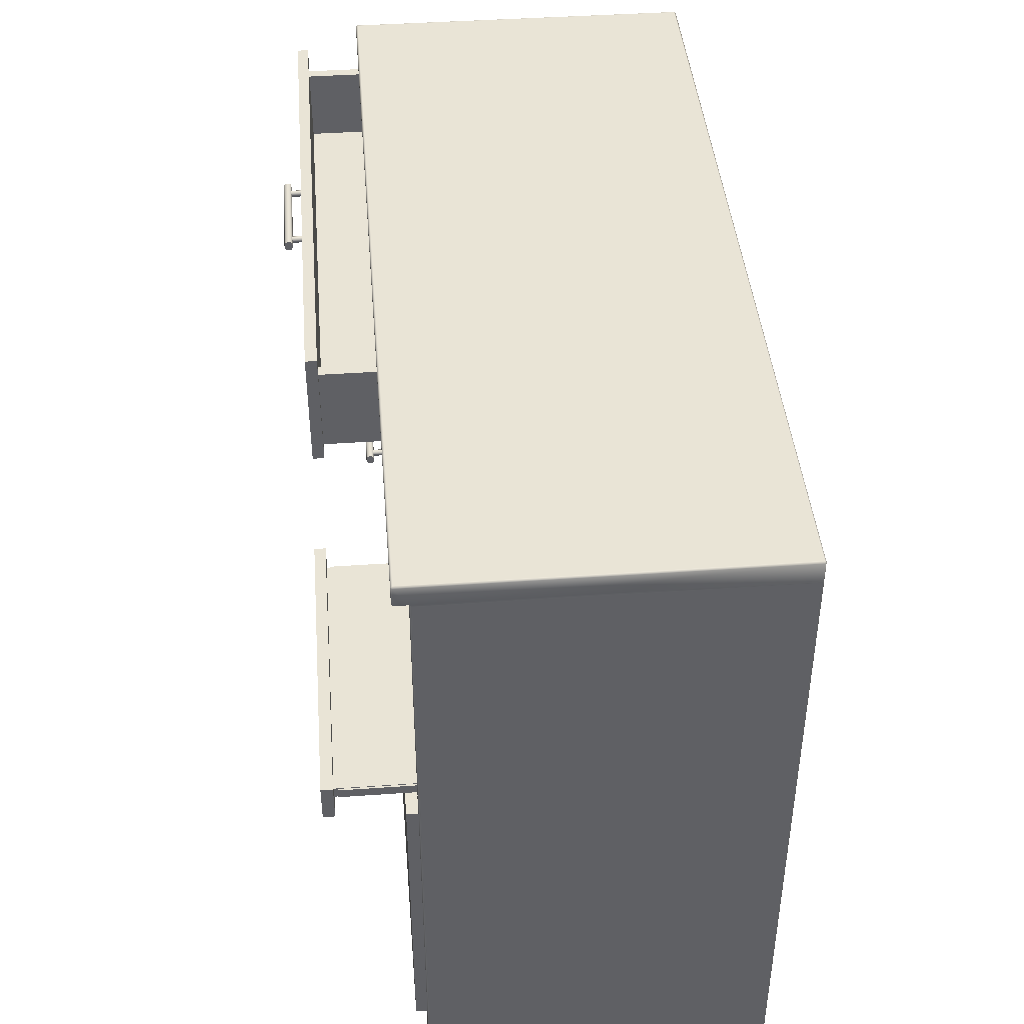
<metadata>
{"format":"obj","ext":"obj","renderer":"f3d","projection":"perspective","resolution":1024,"background":"white","views":[{"elev":42.5,"azim":85.2,"up":"+Y"}]}
</metadata>
<code>
g default
v -270 90 -242.4
v -270 10 -244.2
v -270 10 -290.2
v -270 0 -290.2
v -270 0 -244.2
v -270 87 -244.2
v -270 87 -290.2
v -225.2 90 -242.4
v -227.5 10 -244.2
v -225.2 10 -290.2
v -225.2 0 -290.2
v -227.5 0 -244.2
v -227.5 87 -244.2
v -225.2 87 -290.2
v -270 87.2 -242.2
v -225.2 87.2 -242.2
v -270 87 -283.2
v -227.5 87 -283.2
v -225 0 -290
v -225 0 -244.4
v -225 10 -244.4
v -225 10 -290
v -225 87 -290
v -225 87 -244.4
v -225.2 10 -244.2
v -225.2 0 -244.2
v -270 90 -290
v -225.2 90 -290
v -225.2 89.8 -290.2
v -270 89.8 -290.2
v -270 89.8 -242.2
v -225.2 89.8 -242.2
v -225 89.8 -242.4
v -225 89.8 -290
v -225.2 87 -242.4
v -270 87 -242.4
v -225.2 87 -244.2
v -225 87.2 -242.4
v -225.2 87.2 -290.2
v -270 87.2 -290.2
v -225 87.2 -290
v -225 87.2 -244.2
v -225.2 86.96 -244.2
v -225 86.96 -244.4
v -227.5 86.96 -244.2
v -225 86.96 -290
v -227.5 86.96 -283.2
v -225.2 86.96 -290.2
v -270 86.96 -283.2
v -270 86.96 -290.2
v -344.8 90 -242.4
v -342.5 10 -244.2
v -344.8 10 -290.2
v -344.8 0 -290.2
v -342.5 0 -244.2
v -342.5 87 -244.2
v -344.8 87 -290.2
v -344.8 87.2 -242.2
v -342.5 87 -283.2
v -345 0 -290
v -345 0 -244.4
v -345 10 -244.4
v -345 10 -290
v -345 87 -290
v -345 87 -244.4
v -344.8 10 -244.2
v -344.8 0 -244.2
v -344.8 90 -290
v -344.8 89.8 -290.2
v -344.8 89.8 -242.2
v -345 89.8 -242.4
v -345 89.8 -290
v -344.8 87 -242.4
v -344.8 87 -244.2
v -345 87.2 -242.4
v -344.8 87.2 -290.2
v -345 87.2 -290
v -345 87.2 -244.2
v -344.8 86.96 -244.2
v -345 86.96 -244.4
v -342.5 86.96 -244.2
v -345 86.96 -290
v -342.5 86.96 -283.2
v -344.8 86.96 -290.2
v -267.5 90 -242.4
v -267.5 10 -244.2
v -267.5 10 -290.2
v -267.5 0 -290.2
v -267.5 0 -244.2
v -267.5 87 -244.2
v -267.5 87 -290.2
v -267.5 87.2 -242.2
v -267.5 87 -283.2
v -267.5 90 -290
v -267.5 89.8 -290.2
v -267.5 89.8 -242.2
v -267.5 87 -242.4
v -267.5 87.2 -290.2
v -267.5 86.96 -283.2
v -267.5 86.96 -290.2
v -270 86.96 -244.2
v -267.5 86.96 -244.2
v -267.5 52 -244.2
v -267.5 52 -283.2
v -270 52 -244.2
v -227.5 52 -283.2
v -227.5 52 -244.2
v -225.2 49.5 -244.2
v -342.5 52 -244.2
v -225 49.5 -244.4
v -344.8 49.5 -244.2
v -225 49.5 -290
v -345 49.5 -244.4
v -225.2 49.5 -290.2
v -345 49.5 -290
v -267.5 49.5 -290.2
v -344.8 49.5 -290.2
v -270 49.5 -290.2
v -267.5 49.5 -244.2
v -270 49.5 -244.2
v -227.5 49.5 -244.2
v -342.5 49.5 -244.2
v -267.5 69.5 -244.2
v -267.5 69.5 -283.2
v -270 72 -244.2
v -227.5 69.5 -283.2
v -270 72 -283.2
v -227.5 69.5 -244.2
v -342.5 72 -283.2
v -225.2 69.5 -244.2
v -342.5 72 -244.2
v -225 69.5 -244.4
v -344.8 69.5 -244.2
v -225 69.5 -290
v -345 69.5 -244.4
v -225.2 69.5 -290.2
v -345 69.5 -290
v -267.5 69.5 -290.2
v -344.8 69.5 -290.2
v -270 69.5 -290.2
v -270 69.5 -244.2
v -342.5 69.5 -244.2
v -226.5 9 -244.2
v -268.5 9 -244.2
v -268.5 50 -244.2
v -226.5 50 -244.2
v -226.5 9 -242.7
v -268.5 9 -242.7
v -268.5 50 -242.7
v -226.5 50 -242.7
v -270 90 -242.5
v -225.3 90 -242.5
v -270 90 -289.9
v -225.3 90 -289.9
v -344.7 90 -242.5
v -344.7 90 -289.9
v -267.5 90 -242.5
v -267.5 90 -289.9
v -269 51 -244.2
v -343.5 51 -244.2
v -269 70 -244.2
v -343.5 70 -244.2
v -269 51 -242.7
v -343.5 51 -242.7
v -269 70 -242.7
v -343.5 70 -242.7
v -269 9 -244.2
v -343.5 9 -244.2
v -269 50 -244.2
v -343.5 50 -244.2
v -269 9 -242.7
v -343.5 9 -242.7
v -269 50 -242.7
v -343.5 50 -242.7
v -225 0.1 -289.9
v -225 0.1 -244.5
v -225 10 -244.5
v -225 10 -289.9
v -225 86.86 -244.5
v -225 86.86 -289.9
v -225 49.5 -244.5
v -225 49.5 -289.9
v -225 69.5 -244.5
v -225 69.5 -289.9
v -345 0.1 -289.9
v -345 0.1 -244.5
v -345 10 -244.5
v -345 10 -289.9
v -345 86.86 -244.5
v -345 86.86 -289.9
v -345 49.5 -244.5
v -345 49.5 -289.9
v -345 69.5 -244.5
v -345 69.5 -289.9
v -227.5 53.75 -278.2
v -227.5 53.75 -244.7
v -227.5 52 -278.2
v -227.8 53.5 -278.2
v -227.8 53.5 -244.7
v -227.8 52.25 -244.7
v -227.5 52 -244.7
v -227.8 52.25 -278.2
v -228.2 52.04 -278.2
v -228.2 52.04 -244.7
v -228.2 53.54 -278.2
v -228.2 53.54 -244.7
v -228.2 52.21 -244.7
v -228.2 52.21 -278.2
v -228.2 53.71 -278.2
v -228.2 53.71 -244.7
v -228.2 53.75 -278.2
v -228.2 53.75 -244.7
v -228.2 52 -278.2
v -228.2 53.5 -278.2
v -228.2 53.5 -244.7
v -228.2 52.25 -244.7
v -228.2 52 -244.7
v -228.2 52.25 -278.2
v -267.5 53.75 -278.2
v -267.5 53.75 -244.7
v -267.5 52 -278.2
v -267.2 53.5 -278.2
v -267.2 53.5 -244.7
v -267.2 52.25 -244.7
v -267.5 52 -244.7
v -267.2 52.25 -278.2
v -266.8 52.04 -278.2
v -266.8 52.04 -244.7
v -266.8 53.54 -278.2
v -266.8 53.54 -244.7
v -266.8 52.21 -244.7
v -266.8 52.21 -278.2
v -266.8 53.71 -278.2
v -266.8 53.71 -244.7
v -266.8 53.75 -278.2
v -266.8 53.75 -244.7
v -266.8 52 -278.2
v -266.8 53.5 -278.2
v -266.8 53.5 -244.7
v -266.8 52.25 -244.7
v -266.8 52 -244.7
v -266.8 52.25 -278.2
v -313.2 65 -240.7
v -313.2 65 -240.1
v -313.2 65.57 -240.3
v -313.2 65.68 -240.7
v -313.2 65.57 -241.1
v -313.2 65 -241.3
v -313.2 64.43 -241.1
v -313.2 64.32 -240.7
v -313.2 64.43 -240.3
v -299.2 65 -240.1
v -299.2 65.57 -240.3
v -299.2 65.68 -240.7
v -299.2 65.57 -241.1
v -299.2 65 -241.3
v -299.2 64.43 -241.1
v -299.2 64.32 -240.7
v -299.2 64.43 -240.3
v -299.2 65 -240.7
v -312.2 65.24 -242.7
v -311.8 65.46 -242.7
v -311.3 65.24 -242.7
v -311.3 64.76 -242.7
v -311.8 64.54 -242.7
v -312.2 64.76 -242.7
v -312.2 65.24 -241.2
v -311.8 65.46 -241.2
v -311.3 65.24 -241.2
v -311.3 64.76 -241.2
v -311.8 64.54 -241.2
v -312.2 64.76 -241.2
v -301.2 65.24 -242.7
v -300.8 65.46 -242.7
v -300.3 65.24 -242.7
v -300.3 64.76 -242.7
v -300.8 64.54 -242.7
v -301.2 64.76 -242.7
v -301.2 65.24 -241.2
v -300.8 65.46 -241.2
v -300.3 65.24 -241.2
v -300.3 64.76 -241.2
v -300.8 64.54 -241.2
v -301.2 64.76 -241.2
v -313.2 44 -240.7
v -313.2 44 -240.1
v -313.2 44.57 -240.3
v -313.2 44.68 -240.7
v -313.2 44.57 -241.1
v -313.2 44 -241.3
v -313.2 43.43 -241.1
v -313.2 43.32 -240.7
v -313.2 43.43 -240.3
v -299.2 44 -240.1
v -299.2 44.57 -240.3
v -299.2 44.68 -240.7
v -299.2 44.57 -241.1
v -299.2 44 -241.3
v -299.2 43.43 -241.1
v -299.2 43.32 -240.7
v -299.2 43.43 -240.3
v -299.2 44 -240.7
v -312.2 44.24 -242.7
v -311.8 44.46 -242.7
v -311.3 44.24 -242.7
v -311.3 43.76 -242.7
v -311.8 43.54 -242.7
v -312.2 43.76 -242.7
v -312.2 44.24 -241.2
v -311.8 44.46 -241.2
v -311.3 44.24 -241.2
v -311.3 43.76 -241.2
v -311.8 43.54 -241.2
v -312.2 43.76 -241.2
v -301.2 44.24 -242.7
v -300.8 44.46 -242.7
v -300.3 44.24 -242.7
v -300.3 43.76 -242.7
v -300.8 43.54 -242.7
v -301.2 43.76 -242.7
v -301.2 44.24 -241.2
v -300.8 44.46 -241.2
v -300.3 44.24 -241.2
v -300.3 43.76 -241.2
v -300.8 43.54 -241.2
v -301.2 43.76 -241.2
v -254.5 43 -240.7
v -254.5 43 -240.1
v -254.5 43.57 -240.3
v -254.5 43.68 -240.7
v -254.5 43.57 -241.1
v -254.5 43 -241.3
v -254.5 42.43 -241.1
v -254.5 42.32 -240.7
v -254.5 42.43 -240.3
v -240.5 43 -240.1
v -240.5 43.57 -240.3
v -240.5 43.68 -240.7
v -240.5 43.57 -241.1
v -240.5 43 -241.3
v -240.5 42.43 -241.1
v -240.5 42.32 -240.7
v -240.5 42.43 -240.3
v -240.5 43 -240.7
v -253.4 43.24 -242.7
v -253 43.46 -242.7
v -252.6 43.24 -242.7
v -252.6 42.76 -242.7
v -253 42.54 -242.7
v -253.4 42.76 -242.7
v -253.4 43.24 -241.2
v -253 43.46 -241.2
v -252.6 43.24 -241.2
v -252.6 42.76 -241.2
v -253 42.54 -241.2
v -253.4 42.76 -241.2
v -242.4 43.24 -242.7
v -242 43.46 -242.7
v -241.6 43.24 -242.7
v -241.6 42.76 -242.7
v -242 42.54 -242.7
v -242.4 42.76 -242.7
v -242.4 43.24 -241.2
v -242 43.46 -241.2
v -241.6 43.24 -241.2
v -241.6 42.76 -241.2
v -242 42.54 -241.2
v -242.4 42.76 -241.2
g kitchenFBXASC045cabinet03
g default
v -269 86.96 -234.9
v -343.5 86.96 -234.9
v -269 71 -234.9
v -343.5 71 -234.9
v -269 86.96 -233.4
v -343.5 86.96 -233.4
v -269 71 -233.4
v -343.5 71 -233.4
v -270 83.96 -234.9
v -342.5 83.96 -234.9
v -270 72.5 -234.9
v -342.5 72.5 -234.9
v -271.5 72.5 -271.9
v -271.5 72.5 -234.9
v -271.5 83.96 -271.9
v -271.5 83.96 -234.9
v -341 72.5 -271.9
v -341 72.5 -234.9
v -341 83.96 -271.9
v -341 83.96 -234.9
v -341 72.5 -270.4
v -271.5 72.5 -270.4
v -342.5 72.5 -271.9
v -270 72.5 -271.9
v -342.5 83.96 -271.9
v -270 83.96 -271.9
v -341 83.96 -270.4
v -271.5 83.96 -270.4
v -271.5 73.96 -234.9
v -341 73.96 -234.9
v -341 73.96 -270.4
v -271.5 73.96 -270.4
v -313.2 83 -231.4
v -313.2 83 -230.8
v -313.2 83.57 -231
v -313.2 83.68 -231.4
v -313.2 83.57 -231.8
v -313.2 83 -232
v -313.2 82.43 -231.8
v -313.2 82.32 -231.4
v -313.2 82.43 -231
v -299.2 83 -230.8
v -299.2 83.57 -231
v -299.2 83.68 -231.4
v -299.2 83.57 -231.8
v -299.2 83 -232
v -299.2 82.43 -231.8
v -299.2 82.32 -231.4
v -299.2 82.43 -231
v -299.2 83 -231.4
v -312.2 83.24 -233.4
v -311.8 83.46 -233.4
v -311.3 83.24 -233.4
v -311.3 82.76 -233.4
v -311.8 82.54 -233.4
v -312.2 82.76 -233.4
v -312.2 83.24 -231.8
v -311.8 83.46 -231.8
v -311.3 83.24 -231.8
v -311.3 82.76 -231.8
v -311.8 82.54 -231.8
v -312.2 82.76 -231.8
v -301.2 83.24 -233.4
v -300.8 83.46 -233.4
v -300.3 83.24 -233.4
v -300.3 82.76 -233.4
v -300.8 82.54 -233.4
v -301.2 82.76 -233.4
v -301.2 83.24 -231.8
v -300.8 83.46 -231.8
v -300.3 83.24 -231.8
v -300.3 82.76 -231.8
v -300.8 82.54 -231.8
v -301.2 82.76 -231.8
g kitchenFBXASC045cabinet03_drawer1
g default
v -226.5 50.5 -234.1
v -268.5 50.5 -234.1
v -268.5 55.5 -234.1
v -226.5 55.5 -234.1
v -226.5 50.5 -232.6
v -268.5 50.5 -232.6
v -268.5 55.5 -232.6
v -226.5 55.5 -232.6
v -266.8 52.1 -234.1
v -266.8 52.1 -273.1
v -228.2 52.1 -273.1
v -228.2 52.1 -234.1
v -266.8 53.6 -234.1
v -266.8 53.6 -273.1
v -228.2 53.6 -273.1
v -228.2 53.6 -234.1
v -228.2 53.5 -265.1
v -228.2 53.5 -234.6
v -228.2 52.25 -234.6
v -228.2 52.25 -265.1
v -228 53.5 -265.1
v -228 53.5 -234.6
v -228 52.25 -234.6
v -228 52.25 -265.1
v -266.8 53.5 -234.6
v -266.8 53.5 -265.1
v -266.8 52.25 -265.1
v -266.8 52.25 -234.6
v -267 53.5 -234.6
v -267 53.5 -265.1
v -267 52.25 -265.1
v -267 52.25 -234.6
g kitchenFBXASC045cabinet03_drawer2
f 11 19 26
f 26 19 20
f 26 20 25
f 25 20 21
f 10 22 11
f 11 22 19
f 26 25 12
f 12 25 9
f 34 28 33
f 33 28 8
f 8 32 33
f 29 28 34
f 38 35 42
f 42 35 37
f 38 16 35
f 16 38 32
f 32 38 33
f 41 23 39
f 39 23 14
f 29 34 39
f 39 34 41
f 42 24 41
f 41 24 23
f 33 42 34
f 34 42 41
f 37 24 42
f 13 37 35
f 38 42 33
f 26 12 11
f 44 24 43
f 43 24 37
f 37 13 43
f 43 13 45
f 46 23 44
f 44 23 24
f 13 18 45
f 45 18 47
f 48 14 46
f 46 14 23
f 54 53 4
f 4 53 3
f 55 5 52
f 52 5 2
f 54 4 55
f 55 4 5
f 59 17 56
f 56 17 6
f 67 61 54
f 54 61 60
f 66 62 67
f 67 62 61
f 54 60 53
f 53 60 63
f 55 52 67
f 67 52 66
f 69 68 30
f 30 68 27
f 71 51 72
f 72 51 68
f 31 1 70
f 70 1 51
f 58 15 70
f 70 15 31
f 71 70 51
f 72 68 69
f 58 73 15
f 15 73 36
f 78 74 75
f 75 74 73
f 73 58 75
f 70 71 58
f 58 71 75
f 73 56 36
f 36 56 6
f 76 69 40
f 40 69 30
f 76 40 57
f 57 40 7
f 76 57 77
f 77 57 64
f 76 77 69
f 69 77 72
f 64 65 77
f 77 65 78
f 77 78 72
f 72 78 71
f 78 65 74
f 73 74 56
f 71 78 75
f 54 55 67
f 79 74 80
f 80 74 65
f 79 81 74
f 74 81 56
f 80 65 82
f 82 65 64
f 81 83 56
f 56 83 59
f 82 64 84
f 84 64 57
f 83 49 59
f 59 49 17
f 84 57 50
f 50 57 7
f 88 4 87
f 87 4 3
f 10 11 87
f 87 11 88
f 86 2 89
f 89 2 5
f 12 9 89
f 89 9 86
f 89 5 88
f 88 5 4
f 11 12 88
f 88 12 89
f 18 13 93
f 93 13 90
f 95 30 94
f 94 30 27
f 28 29 94
f 94 29 95
f 96 32 85
f 85 32 8
f 1 31 85
f 85 31 96
f 96 31 92
f 92 31 15
f 16 32 92
f 92 32 96
f 92 15 97
f 97 15 36
f 35 16 97
f 97 16 92
f 90 13 97
f 97 13 35
f 36 6 97
f 97 6 90
f 98 40 95
f 95 40 30
f 29 39 95
f 95 39 98
f 91 7 98
f 98 7 40
f 39 14 98
f 98 14 91
f 47 18 99
f 99 18 93
f 100 50 91
f 91 50 7
f 14 48 91
f 91 48 100
f 17 49 6
f 6 49 101
f 99 93 102
f 102 93 90
f 90 6 102
f 102 6 101
f 120 2 119
f 119 2 86
f 103 105 119
f 119 105 120
f 9 25 121
f 121 25 108
f 25 21 108
f 108 21 110
f 111 66 122
f 122 66 52
f 113 62 111
f 111 62 66
f 22 10 112
f 112 10 114
f 10 87 114
f 114 87 116
f 117 53 115
f 115 53 63
f 87 3 116
f 116 3 118
f 118 3 117
f 117 3 53
f 103 119 107
f 107 119 121
f 104 103 106
f 106 103 107
f 124 99 123
f 123 99 102
f 101 125 102
f 102 125 123
f 126 47 124
f 124 47 99
f 101 49 125
f 125 49 127
f 128 45 126
f 126 45 47
f 49 83 127
f 127 83 129
f 130 43 128
f 128 43 45
f 83 81 129
f 129 81 131
f 132 44 130
f 130 44 43
f 81 79 131
f 131 79 133
f 79 80 133
f 133 80 135
f 136 48 134
f 134 48 46
f 138 100 136
f 136 100 48
f 82 84 137
f 137 84 139
f 140 50 138
f 138 50 100
f 84 50 139
f 139 50 140
f 109 122 105
f 105 122 120
f 131 125 129
f 129 125 127
f 103 104 123
f 123 104 124
f 141 105 123
f 123 105 103
f 104 106 124
f 124 106 126
f 125 131 141
f 141 131 142
f 106 107 126
f 126 107 128
f 111 109 133
f 133 109 142
f 108 130 107
f 107 130 128
f 135 113 133
f 133 113 111
f 108 110 130
f 130 110 132
f 139 117 137
f 137 117 115
f 112 114 134
f 134 114 136
f 140 118 139
f 139 118 117
f 114 116 136
f 136 116 138
f 138 116 140
f 140 116 118
f 145 144 149
f 149 144 148
f 146 145 150
f 150 145 149
f 143 146 147
f 147 146 150
f 144 143 148
f 148 143 147
f 147 150 148
f 148 150 149
f 68 156 27
f 27 156 153
f 51 1 155
f 155 1 151
f 68 51 156
f 156 51 155
f 155 151 156
f 156 151 153
f 1 85 151
f 151 85 157
f 94 27 158
f 158 27 153
f 158 153 157
f 157 153 151
f 28 94 154
f 154 94 158
f 8 28 152
f 152 28 154
f 8 152 85
f 85 152 157
f 152 154 157
f 157 154 158
f 142 131 133
f 122 109 111
f 107 121 108
f 125 141 123
f 163 159 165
f 165 159 161
f 160 164 162
f 162 164 166
f 166 164 165
f 165 164 163
f 165 161 166
f 166 161 162
f 164 160 163
f 163 160 159
f 171 167 173
f 173 167 169
f 168 172 170
f 170 172 174
f 174 172 173
f 173 172 171
f 173 169 174
f 174 169 170
f 172 168 171
f 171 168 167
f 20 19 176
f 176 19 175
f 20 176 21
f 21 176 177
f 19 22 175
f 175 22 178
f 178 177 175
f 175 177 176
f 22 112 178
f 178 112 182
f 110 21 181
f 181 21 177
f 177 178 181
f 181 178 182
f 44 132 179
f 179 132 183
f 46 44 180
f 180 44 179
f 46 180 134
f 134 180 184
f 184 180 183
f 183 180 179
f 112 134 182
f 182 134 184
f 132 110 183
f 183 110 181
f 181 182 183
f 183 182 184
f 61 62 186
f 186 62 187
f 60 61 185
f 185 61 186
f 60 185 63
f 63 185 188
f 185 186 188
f 188 186 187
f 62 113 187
f 187 113 191
f 115 63 192
f 192 63 188
f 192 188 191
f 191 188 187
f 82 137 190
f 190 137 194
f 80 82 189
f 189 82 190
f 80 189 135
f 135 189 193
f 189 190 193
f 193 190 194
f 113 135 191
f 191 135 193
f 137 115 194
f 194 115 192
f 194 192 193
f 193 192 191
f 201 196 200
f 200 196 199
f 199 198 200
f 200 198 202
f 198 195 202
f 202 195 197
f 208 203 207
f 207 203 204
f 205 206 209
f 209 206 210
f 201 200 217
f 217 200 216
f 207 204 216
f 216 204 217
f 218 202 213
f 213 202 197
f 203 208 213
f 213 208 218
f 216 200 218
f 218 200 202
f 208 207 218
f 218 207 216
f 212 196 211
f 211 196 195
f 209 210 211
f 211 210 212
f 215 199 212
f 212 199 196
f 210 206 212
f 212 206 215
f 214 198 215
f 215 198 199
f 206 205 215
f 215 205 214
f 195 198 211
f 211 198 214
f 205 209 214
f 214 209 211
f 224 223 225
f 225 223 220
f 224 226 223
f 223 226 222
f 226 221 222
f 222 221 219
f 231 228 232
f 232 228 227
f 233 234 229
f 229 234 230
f 240 224 241
f 241 224 225
f 240 241 231
f 231 241 228
f 221 226 237
f 237 226 242
f 237 242 227
f 227 242 232
f 242 226 240
f 240 226 224
f 242 240 232
f 232 240 231
f 235 219 236
f 236 219 220
f 235 236 233
f 233 236 234
f 220 223 236
f 236 223 239
f 236 239 234
f 234 239 230
f 239 223 238
f 238 223 222
f 239 238 230
f 230 238 229
f 238 222 235
f 235 222 219
f 238 235 229
f 229 235 233
f 252 253 244
f 244 253 245
f 253 254 245
f 245 254 246
f 254 255 246
f 246 255 247
f 255 256 247
f 247 256 248
f 256 257 248
f 248 257 249
f 257 258 249
f 249 258 250
f 258 259 250
f 250 259 251
f 259 252 251
f 251 252 244
f 244 245 243
f 245 246 243
f 246 247 243
f 247 248 243
f 248 249 243
f 249 250 243
f 250 251 243
f 251 244 243
f 253 252 260
f 254 253 260
f 255 254 260
f 256 255 260
f 257 256 260
f 258 257 260
f 259 258 260
f 252 259 260
f 267 268 261
f 261 268 262
f 268 269 262
f 262 269 263
f 270 271 264
f 264 271 265
f 271 272 265
f 265 272 266
f 266 272 261
f 261 272 267
f 270 264 269
f 269 264 263
f 279 280 273
f 273 280 274
f 280 281 274
f 274 281 275
f 282 283 276
f 276 283 277
f 283 284 277
f 277 284 278
f 278 284 273
f 273 284 279
f 282 276 281
f 281 276 275
f 294 295 286
f 286 295 287
f 295 296 287
f 287 296 288
f 296 297 288
f 288 297 289
f 297 298 289
f 289 298 290
f 298 299 290
f 290 299 291
f 299 300 291
f 291 300 292
f 300 301 292
f 292 301 293
f 301 294 293
f 293 294 286
f 286 287 285
f 287 288 285
f 288 289 285
f 289 290 285
f 290 291 285
f 291 292 285
f 292 293 285
f 293 286 285
f 295 294 302
f 296 295 302
f 297 296 302
f 298 297 302
f 299 298 302
f 300 299 302
f 301 300 302
f 294 301 302
f 309 310 303
f 303 310 304
f 310 311 304
f 304 311 305
f 312 313 306
f 306 313 307
f 313 314 307
f 307 314 308
f 308 314 303
f 303 314 309
f 312 306 311
f 311 306 305
f 321 322 315
f 315 322 316
f 322 323 316
f 316 323 317
f 324 325 318
f 318 325 319
f 325 326 319
f 319 326 320
f 320 326 315
f 315 326 321
f 324 318 323
f 323 318 317
f 336 337 328
f 328 337 329
f 337 338 329
f 329 338 330
f 338 339 330
f 330 339 331
f 339 340 331
f 331 340 332
f 340 341 332
f 332 341 333
f 341 342 333
f 333 342 334
f 342 343 334
f 334 343 335
f 343 336 335
f 335 336 328
f 328 329 327
f 329 330 327
f 330 331 327
f 331 332 327
f 332 333 327
f 333 334 327
f 334 335 327
f 335 328 327
f 337 336 344
f 338 337 344
f 339 338 344
f 340 339 344
f 341 340 344
f 342 341 344
f 343 342 344
f 336 343 344
f 351 352 345
f 345 352 346
f 352 353 346
f 346 353 347
f 354 355 348
f 348 355 349
f 355 356 349
f 349 356 350
f 350 356 345
f 345 356 351
f 354 348 353
f 353 348 347
f 363 364 357
f 357 364 358
f 364 365 358
f 358 365 359
f 366 367 360
f 360 367 361
f 367 368 361
f 361 368 362
f 362 368 357
f 357 368 363
f 366 360 365
f 365 360 359
f 372 371 376
f 376 371 375
f 370 372 374
f 374 372 376
f 369 370 373
f 373 370 374
f 371 369 375
f 375 369 373
f 373 374 375
f 375 374 376
f 370 369 372
f 372 369 371
f 383 394 381
f 381 394 392
f 387 383 385
f 385 383 381
f 391 393 385
f 385 393 387
f 390 382 389
f 389 382 386
f 385 381 389
f 389 381 390
f 386 380 389
f 389 380 391
f 392 379 390
f 390 379 382
f 380 378 391
f 391 378 393
f 394 377 392
f 392 377 379
f 388 395 378
f 378 395 393
f 384 377 396
f 396 377 394
f 396 383 395
f 395 383 387
f 383 396 394
f 390 381 392
f 395 387 393
f 385 389 391
f 396 395 400
f 400 395 399
f 384 396 397
f 397 396 400
f 395 388 399
f 399 388 398
f 398 397 399
f 399 397 400
f 410 411 402
f 402 411 403
f 411 412 403
f 403 412 404
f 412 413 404
f 404 413 405
f 413 414 405
f 405 414 406
f 414 415 406
f 406 415 407
f 415 416 407
f 407 416 408
f 416 417 408
f 408 417 409
f 417 410 409
f 409 410 402
f 402 403 401
f 403 404 401
f 404 405 401
f 405 406 401
f 406 407 401
f 407 408 401
f 408 409 401
f 409 402 401
f 411 410 418
f 412 411 418
f 413 412 418
f 414 413 418
f 415 414 418
f 416 415 418
f 417 416 418
f 410 417 418
f 425 426 419
f 419 426 420
f 426 427 420
f 420 427 421
f 428 429 422
f 422 429 423
f 429 430 423
f 423 430 424
f 424 430 419
f 419 430 425
f 428 422 427
f 427 422 421
f 437 438 431
f 431 438 432
f 438 439 432
f 432 439 433
f 440 441 434
f 434 441 435
f 441 442 435
f 435 442 436
f 436 442 431
f 431 442 437
f 440 434 439
f 439 434 433
f 445 444 449
f 449 444 448
f 446 445 450
f 450 445 449
f 443 446 447
f 447 446 450
f 444 443 448
f 448 443 447
f 447 450 448
f 448 450 449
f 445 446 444
f 444 446 443
f 454 453 458
f 458 453 457
f 452 451 456
f 456 451 455
f 453 452 457
f 457 452 456
f 456 455 457
f 457 455 458
f 452 453 451
f 451 453 454
f 460 461 464
f 464 461 465
f 459 460 463
f 463 460 464
f 462 459 466
f 466 459 463
f 461 462 465
f 465 462 466
f 466 463 465
f 465 463 464
f 468 469 472
f 472 469 473
f 467 468 471
f 471 468 472
f 470 467 474
f 474 467 471
f 469 470 473
f 473 470 474
f 474 471 473
f 473 471 472

</code>
